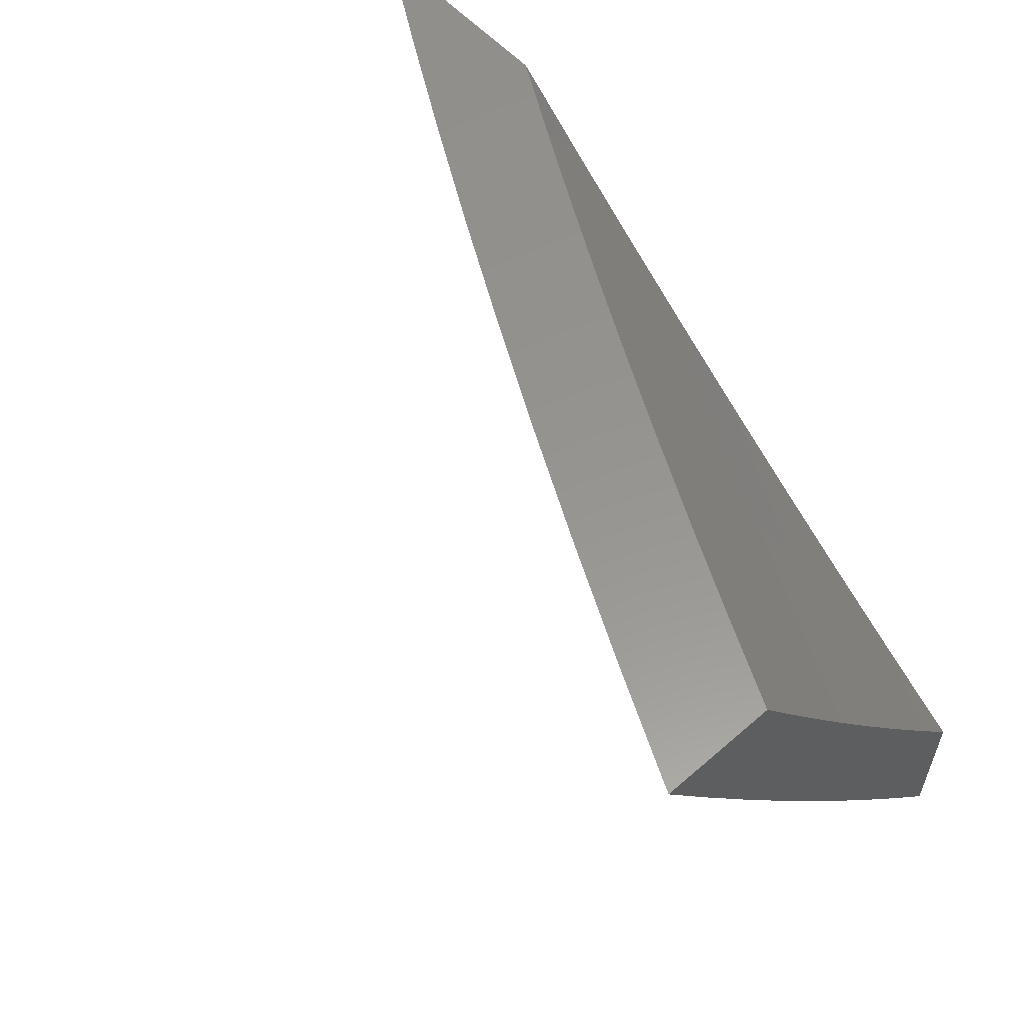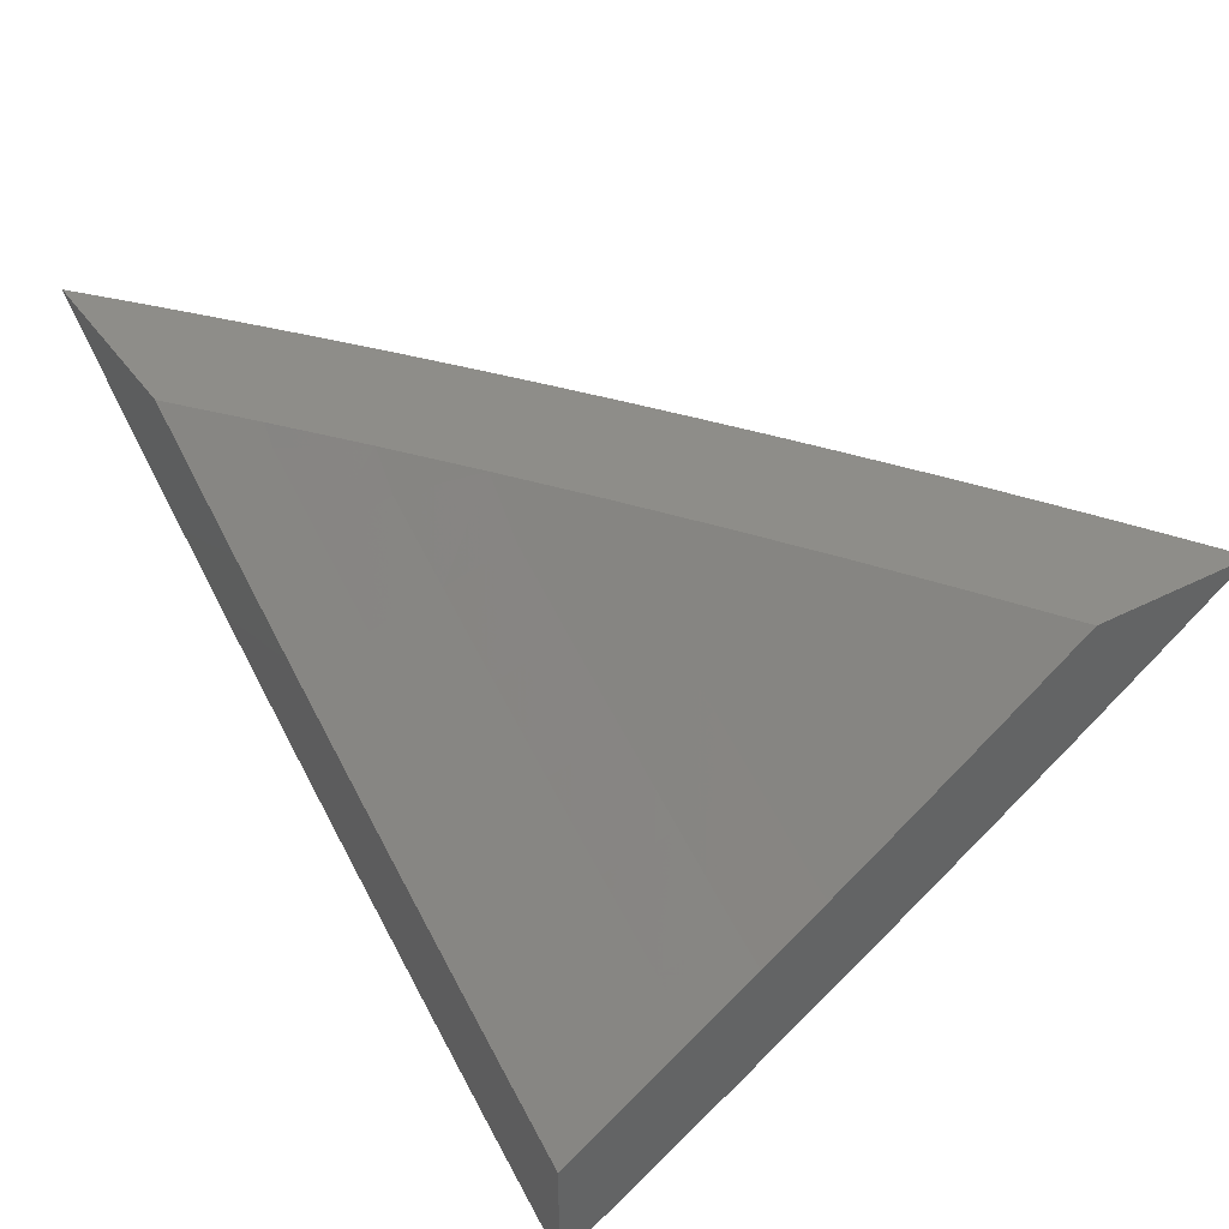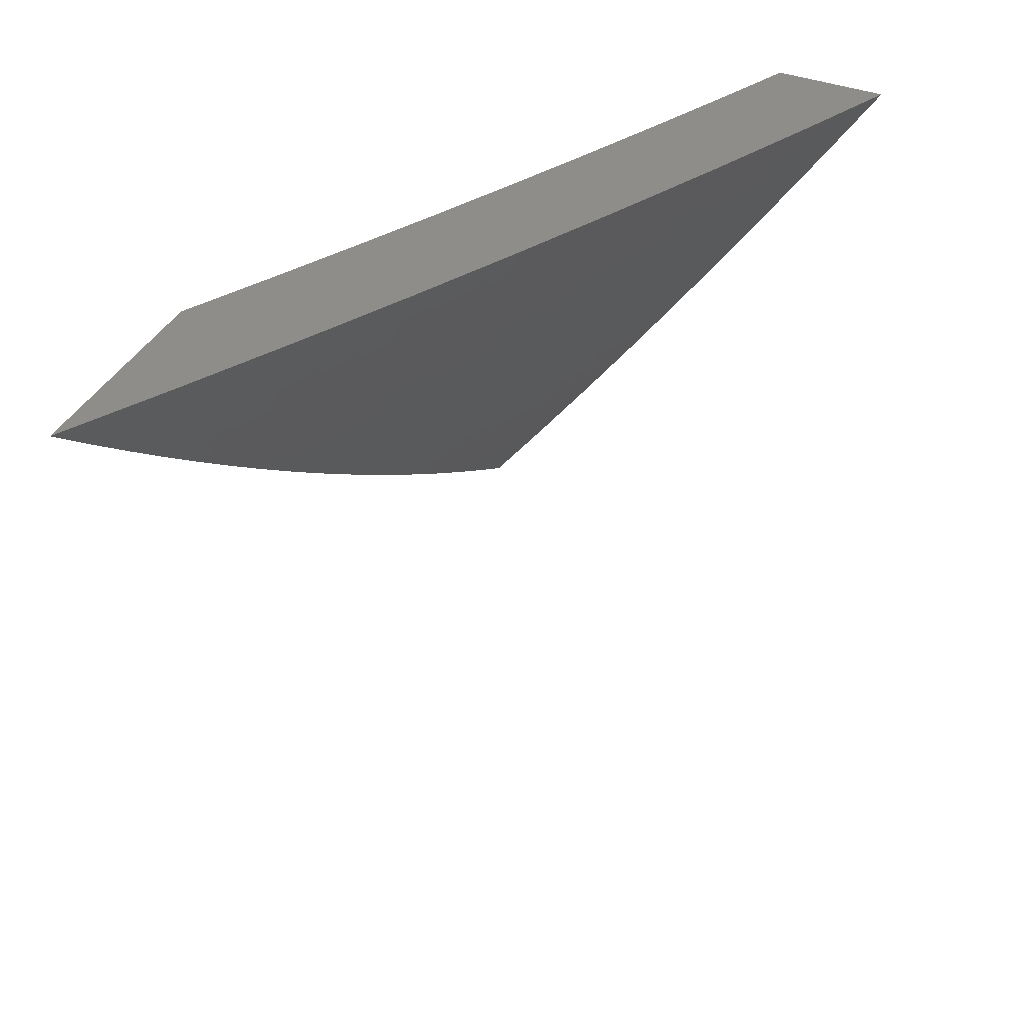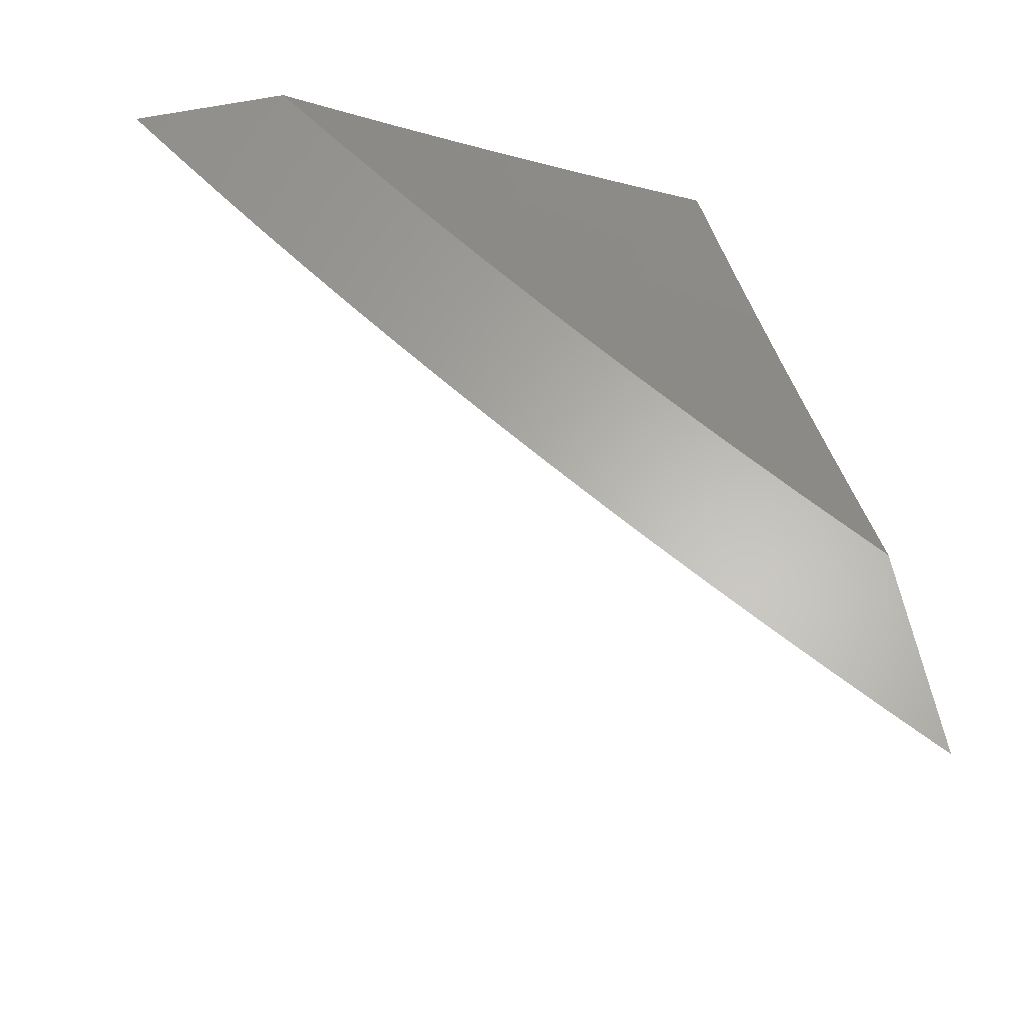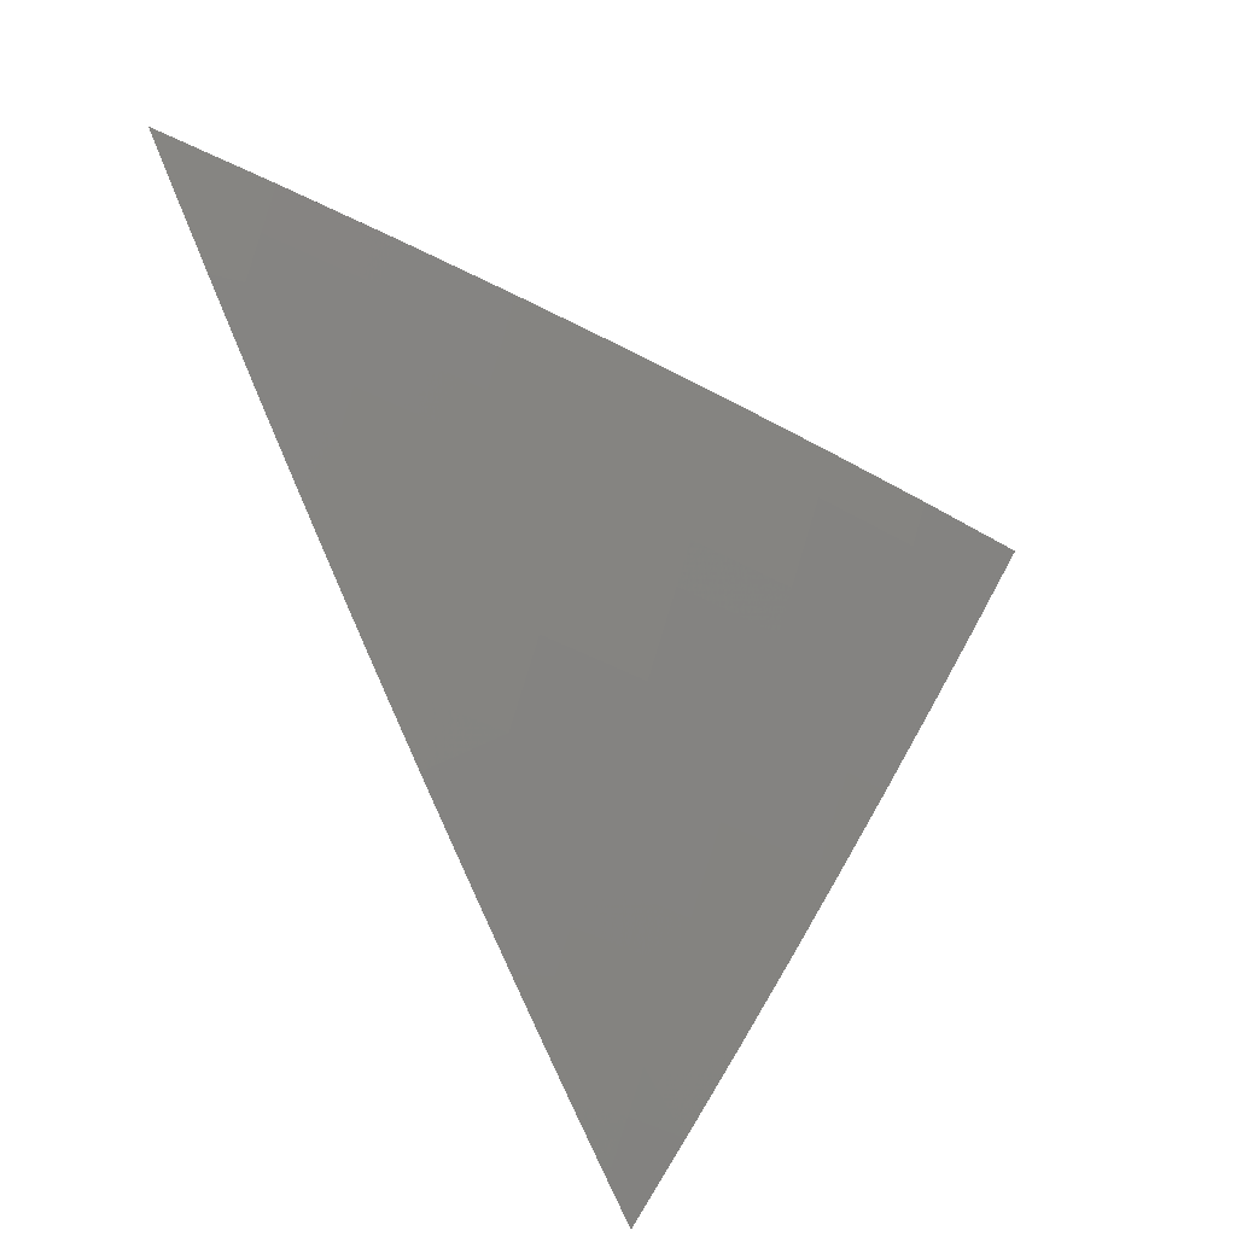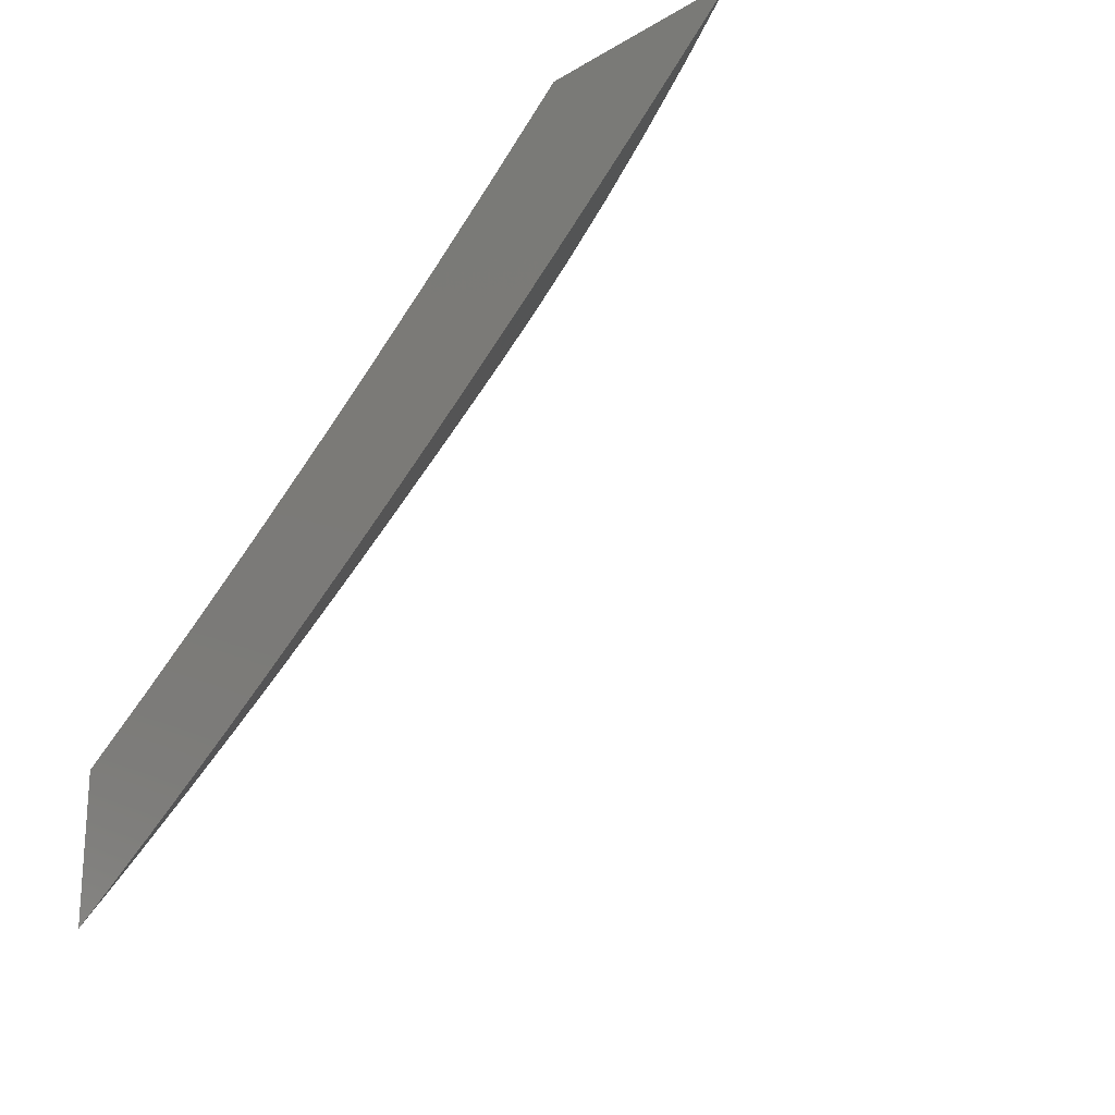
<metadata>
{"format":"stl","ext":"stl","renderer":"f3d","projection":"perspective","resolution":1024,"background":"white","views":[{"elev":57.6,"azim":47.9,"up":"+Z"},{"elev":40.0,"azim":57.9,"up":"+Y"},{"elev":39.2,"azim":-64.7,"up":"+Z"},{"elev":63.5,"azim":-101.5,"up":"+Y"},{"elev":-40.6,"azim":-61.3,"up":"+Z"},{"elev":-21.4,"azim":-134.0,"up":"+Z"}]}
</metadata>
<code>
# stl→obj: 148 verts, 292 faces
v -4.673 -8 -6
v -4.59 -8.046 -6
v -4.592 -8 -6.066
v -4.572 -8.013 -6.063
v -4.51 -8 -6.131
v -4.489 -8.058 -6.063
v -4.47 -8.025 -6.126
v -4.405 -8.102 -6.063
v -4.387 -8.069 -6.126
v -4.304 -8.112 -6.126
v -4.286 -8.078 -6.188
v -4.203 -8.12 -6.188
v -4.185 -8.086 -6.25
v -4.12 -8.16 -6.188
v -4.102 -8.126 -6.25
v -4.036 -8.2 -6.188
v -4.018 -8.166 -6.25
v -4 -8.174 -6.251
v -4.001 -8.131 -6.312
v -4 -8.131 -6.313
v -4 -8.088 -6.375
v -4.507 -8.09 -6
v -4.424 -8.134 -6
v -4.34 -8.177 -6
v -4.322 -8.145 -6.063
v -4.22 -8.154 -6.126
v -4.137 -8.194 -6.126
v -4.052 -8.234 -6.126
v -4 -8.217 -6.189
v -4.256 -8.22 -6
v -4.238 -8.187 -6.063
v -4.154 -8.228 -6.063
v -4.069 -8.268 -6.063
v -4 -8.259 -6.126
v -4.171 -8.261 -6
v -4.086 -8.302 -6
v -4 -8.341 -6
v -4 -8.3 -6.063
v -4 -8.044 -6.436
v -4.067 -8.056 -6.374
v -4.085 -8.091 -6.312
v -4.049 -8.021 -6.436
v -4 -8 -6.497
v -4.087 -8 -6.439
v -4.173 -8 -6.38
v -4.149 -8.016 -6.374
v -4.259 -8 -6.32
v -4.25 -8.01 -6.312
v -4.167 -8.051 -6.312
v -4.343 -8 -6.258
v -4.268 -8.044 -6.25
v -4.351 -8.002 -6.25
v -4.427 -8 -6.195
v -4.369 -8.035 -6.188
v -4 -8.401 -6.084
v -4 -8.456 -6
v -4.102 -8.382 -6.042
v -4.113 -8.404 -6
v -4.213 -8.329 -6.042
v -4.225 -8.35 -6
v -4.324 -8.275 -6.042
v -4.337 -8.296 -6
v -4.434 -8.219 -6.042
v -4.448 -8.239 -6
v -4.544 -8.161 -6.042
v -4.558 -8.182 -6
v -4.654 -8.102 -6.042
v -4.667 -8.122 -6
v -4.763 -8.041 -6.042
v -4.776 -8.062 -6
v -4.831 -8 -6.045
v -4.883 -8 -6
v -4.778 -8 -6.089
v -4.75 -8.02 -6.084
v -4.641 -8.08 -6.084
v -4.532 -8.139 -6.084
v -4.423 -8.197 -6.084
v -4.312 -8.253 -6.084
v -4.202 -8.307 -6.084
v -4.091 -8.36 -6.084
v -4.08 -8.338 -6.126
v -4 -8.346 -6.168
v -4.069 -8.315 -6.167
v -4.057 -8.293 -6.209
v -4.168 -8.24 -6.209
v -4.156 -8.217 -6.25
v -4.266 -8.164 -6.25
v -4.254 -8.141 -6.292
v -4.363 -8.086 -6.292
v -4.351 -8.063 -6.333
v -4.458 -8.007 -6.333
v -4.398 -8 -6.387
v -4.454 -8 -6.346
v -4.509 -8 -6.304
v -4.47 -8.03 -6.292
v -4.483 -8.052 -6.25
v -4.375 -8.108 -6.25
v -4.387 -8.131 -6.209
v -4.278 -8.186 -6.209
v -4.289 -8.209 -6.167
v -4.179 -8.263 -6.167
v -4.191 -8.285 -6.126
v -4.725 -8 -6.133
v -4.629 -8.059 -6.126
v -4.672 -8 -6.177
v -4.617 -8.037 -6.167
v -4.618 -8 -6.22
v -4.604 -8.015 -6.209
v -4.563 -8 -6.262
v -4.495 -8.074 -6.209
v -4.338 -8.04 -6.374
v -4.342 -8 -6.427
v -4.326 -8.017 -6.415
v -4.286 -8 -6.467
v -4.218 -8.072 -6.415
v -4.206 -8.049 -6.456
v -4.11 -8.125 -6.415
v -4.098 -8.102 -6.456
v -4 -8.177 -6.416
v -4 -8.119 -6.498
v -4.086 -8.078 -6.497
v -4.074 -8.054 -6.538
v -4.181 -8.002 -6.538
v -4.116 -8 -6.584
v -4.173 -8 -6.546
v -4.23 -8 -6.507
v -4.194 -8.025 -6.497
v -4.062 -8.03 -6.578
v -4.058 -8 -6.622
v -4.05 -8.006 -6.619
v -4 -8 -6.659
v -4 -8.06 -6.579
v -4.012 -8.201 -6.374
v -4 -8.234 -6.334
v -4.023 -8.224 -6.333
v -4.035 -8.247 -6.292
v -4.133 -8.172 -6.333
v -4.145 -8.195 -6.292
v -4.242 -8.118 -6.333
v -4 -8.291 -6.251
v -4.046 -8.27 -6.25
v -4.122 -8.149 -6.374
v -4.23 -8.095 -6.374
v -4.301 -8.231 -6.126
v -4.411 -8.175 -6.126
v -4.52 -8.118 -6.126
v -4.399 -8.153 -6.167
v -4.508 -8.096 -6.167
f 1 2 3
f 3 2 4
f 3 4 5
f 5 4 6
f 5 6 7
f 7 6 8
f 7 8 9
f 9 8 10
f 9 10 11
f 11 10 12
f 11 12 13
f 13 12 14
f 13 14 15
f 15 14 16
f 15 16 17
f 17 16 18
f 17 18 19
f 19 18 20
f 19 20 21
f 2 22 4
f 4 22 6
f 22 23 6
f 6 23 8
f 23 24 8
f 8 24 25
f 8 25 10
f 10 25 26
f 10 26 12
f 12 26 27
f 12 27 14
f 14 27 28
f 14 28 16
f 16 28 29
f 16 29 18
f 24 30 25
f 25 30 31
f 25 31 26
f 26 31 32
f 26 32 27
f 27 32 33
f 27 33 28
f 28 33 34
f 28 34 29
f 30 35 31
f 31 35 32
f 35 36 32
f 32 36 33
f 37 38 36
f 36 38 33
f 38 34 33
f 39 40 21
f 21 40 41
f 21 41 19
f 19 41 17
f 40 39 42
f 42 39 43
f 42 43 44
f 45 46 44
f 44 46 40
f 44 40 42
f 47 48 45
f 45 48 49
f 45 49 46
f 46 49 41
f 46 41 40
f 47 50 48
f 48 50 51
f 48 51 49
f 49 51 13
f 49 13 15
f 51 50 52
f 52 50 53
f 52 53 54
f 54 53 9
f 54 9 11
f 9 53 7
f 7 53 5
f 51 52 54
f 51 54 11
f 13 51 11
f 41 49 15
f 41 15 17
f 55 56 57
f 57 56 58
f 57 58 59
f 59 58 60
f 59 60 61
f 61 60 62
f 61 62 63
f 63 62 64
f 63 64 65
f 65 64 66
f 65 66 67
f 67 66 68
f 67 68 69
f 69 68 70
f 69 70 71
f 71 70 72
f 71 73 69
f 69 73 74
f 69 74 67
f 67 74 75
f 67 75 65
f 65 75 76
f 65 76 63
f 63 76 77
f 63 77 61
f 61 77 78
f 61 78 59
f 59 78 79
f 59 79 57
f 57 79 80
f 57 80 55
f 55 80 81
f 55 81 82
f 82 81 83
f 82 83 84
f 84 83 85
f 84 85 86
f 86 85 87
f 86 87 88
f 88 87 89
f 88 89 90
f 90 89 91
f 90 91 92
f 92 91 93
f 93 91 94
f 94 91 95
f 94 95 96
f 96 95 97
f 96 97 98
f 98 97 99
f 98 99 100
f 100 99 101
f 100 101 102
f 102 101 81
f 102 81 80
f 73 103 74
f 74 103 75
f 75 103 104
f 104 103 105
f 104 105 106
f 106 105 107
f 106 107 108
f 108 107 109
f 108 109 110
f 110 109 96
f 110 96 98
f 109 94 96
f 90 92 111
f 111 92 112
f 111 112 113
f 113 112 114
f 113 114 115
f 115 114 116
f 115 116 117
f 117 116 118
f 117 118 119
f 119 118 120
f 120 118 121
f 120 121 122
f 122 121 123
f 122 123 124
f 124 123 125
f 125 123 126
f 126 123 127
f 126 127 116
f 116 127 118
f 114 126 116
f 122 124 128
f 128 124 129
f 128 129 130
f 130 129 131
f 130 131 132
f 120 122 132
f 132 122 128
f 132 128 130
f 117 119 133
f 133 119 134
f 133 134 135
f 135 134 136
f 135 136 137
f 137 136 138
f 137 138 139
f 139 138 88
f 139 88 90
f 134 140 136
f 136 140 141
f 136 141 138
f 138 141 86
f 138 86 88
f 141 140 84
f 84 140 82
f 102 80 79
f 85 83 101
f 101 83 81
f 86 141 84
f 133 135 142
f 142 135 137
f 142 137 143
f 143 137 139
f 143 139 111
f 111 139 90
f 102 79 144
f 144 79 78
f 144 78 145
f 145 78 77
f 145 77 146
f 146 77 76
f 146 76 104
f 104 76 75
f 87 85 99
f 99 85 101
f 115 117 142
f 142 117 133
f 115 142 143
f 123 121 127
f 127 121 118
f 102 144 100
f 100 144 147
f 100 147 98
f 98 147 110
f 147 144 145
f 89 87 97
f 97 87 99
f 113 115 143
f 113 143 111
f 147 145 148
f 148 145 146
f 148 146 106
f 106 146 104
f 91 89 95
f 95 89 97
f 108 110 148
f 148 110 147
f 108 148 106
f 131 43 132
f 132 43 39
f 132 39 120
f 120 39 21
f 120 21 119
f 119 21 20
f 119 20 134
f 134 20 18
f 134 18 29
f 134 29 140
f 140 29 34
f 140 34 82
f 82 34 38
f 82 38 55
f 55 38 37
f 55 37 56
f 56 37 58
f 58 37 36
f 58 36 60
f 60 36 35
f 60 35 62
f 62 35 30
f 62 30 64
f 64 30 24
f 64 24 23
f 64 23 66
f 66 23 22
f 66 22 68
f 68 22 2
f 68 2 70
f 70 2 1
f 70 1 72
f 3 103 1
f 1 103 73
f 1 73 71
f 103 3 105
f 105 3 5
f 105 5 107
f 107 5 109
f 109 5 53
f 109 53 94
f 94 53 50
f 94 50 93
f 93 50 92
f 92 50 47
f 92 47 112
f 112 47 45
f 112 45 114
f 114 45 126
f 126 45 44
f 126 44 125
f 125 44 43
f 125 43 124
f 124 43 129
f 129 43 131
f 71 72 1

</code>
